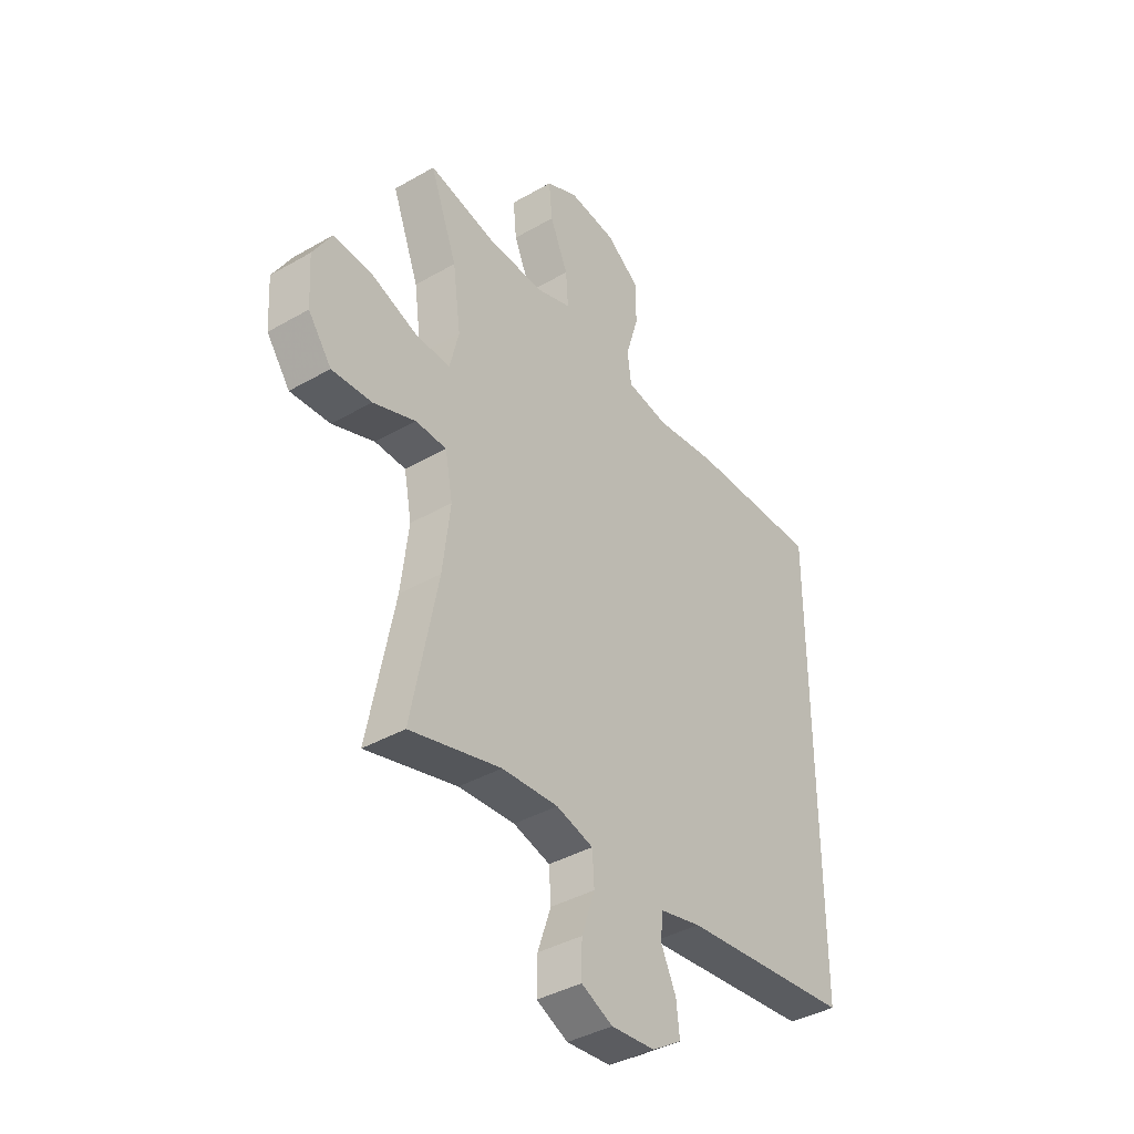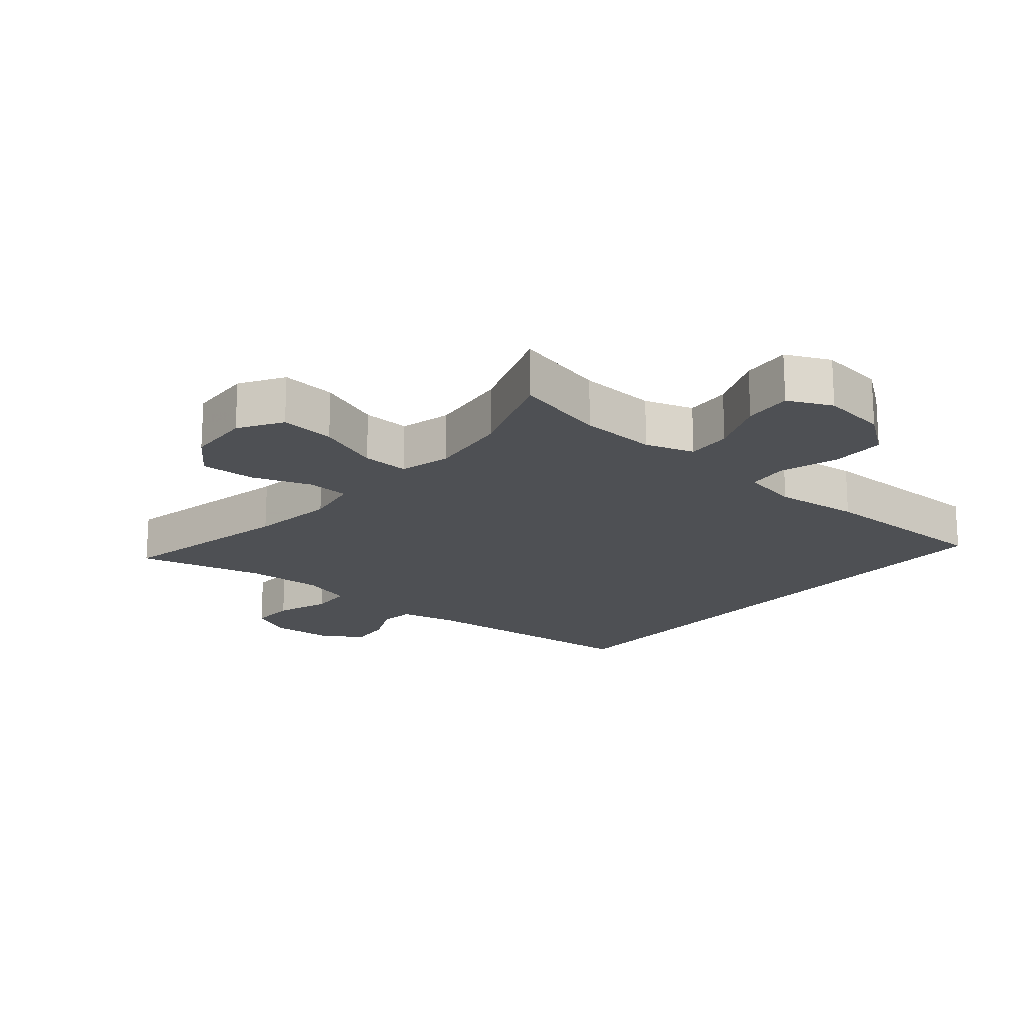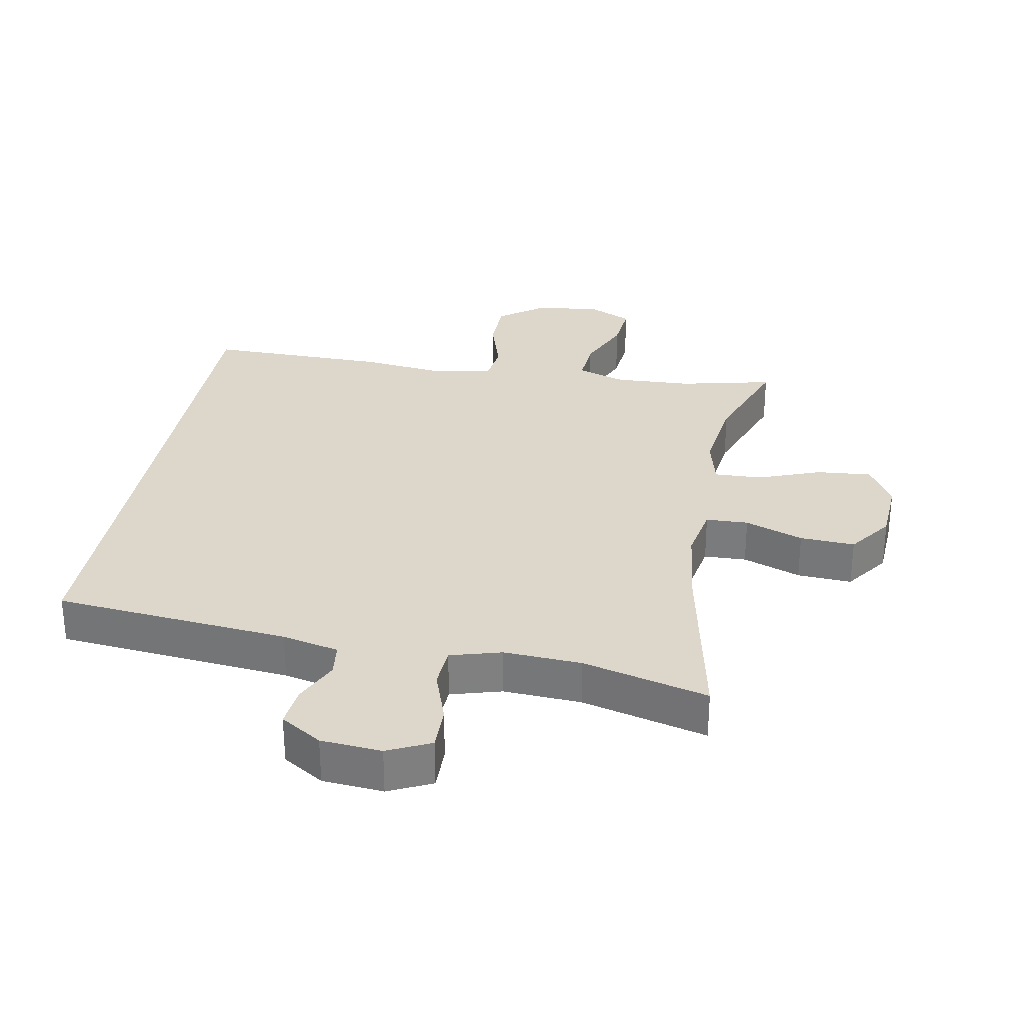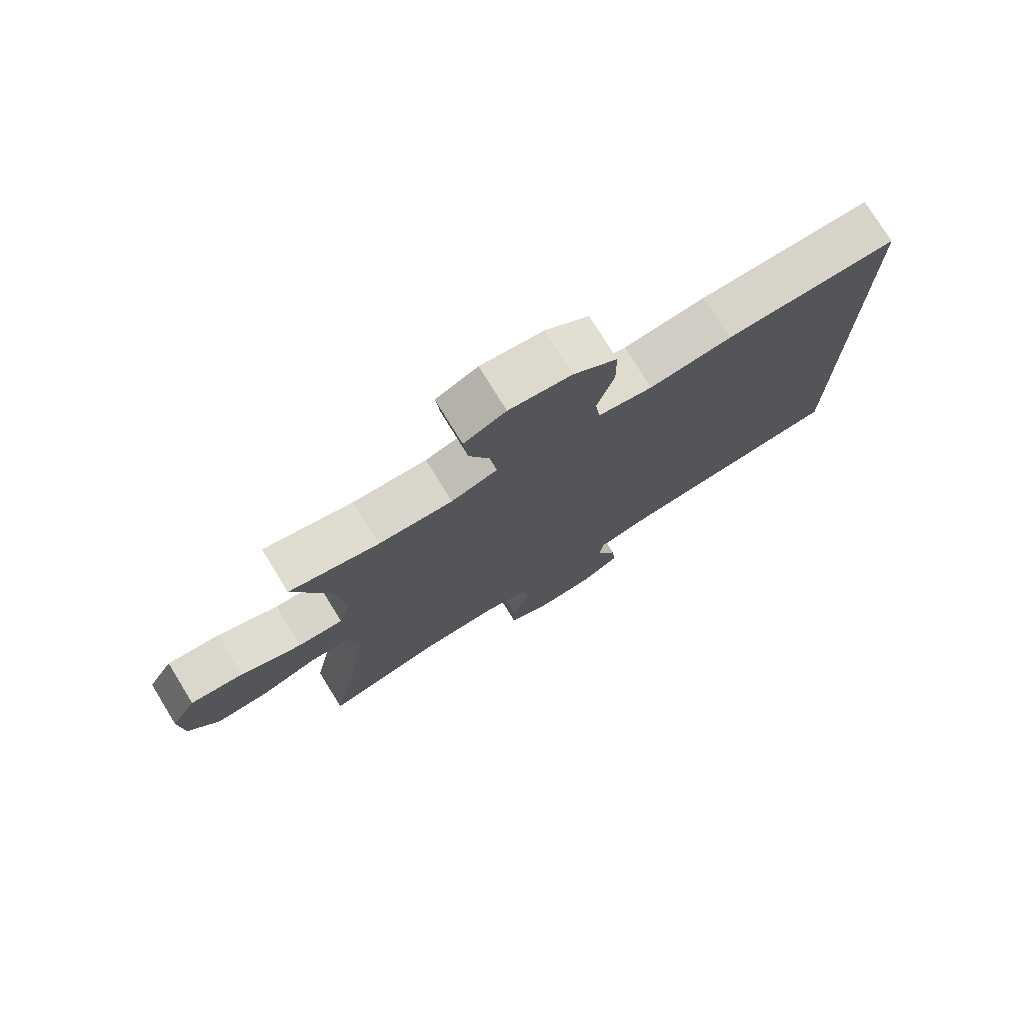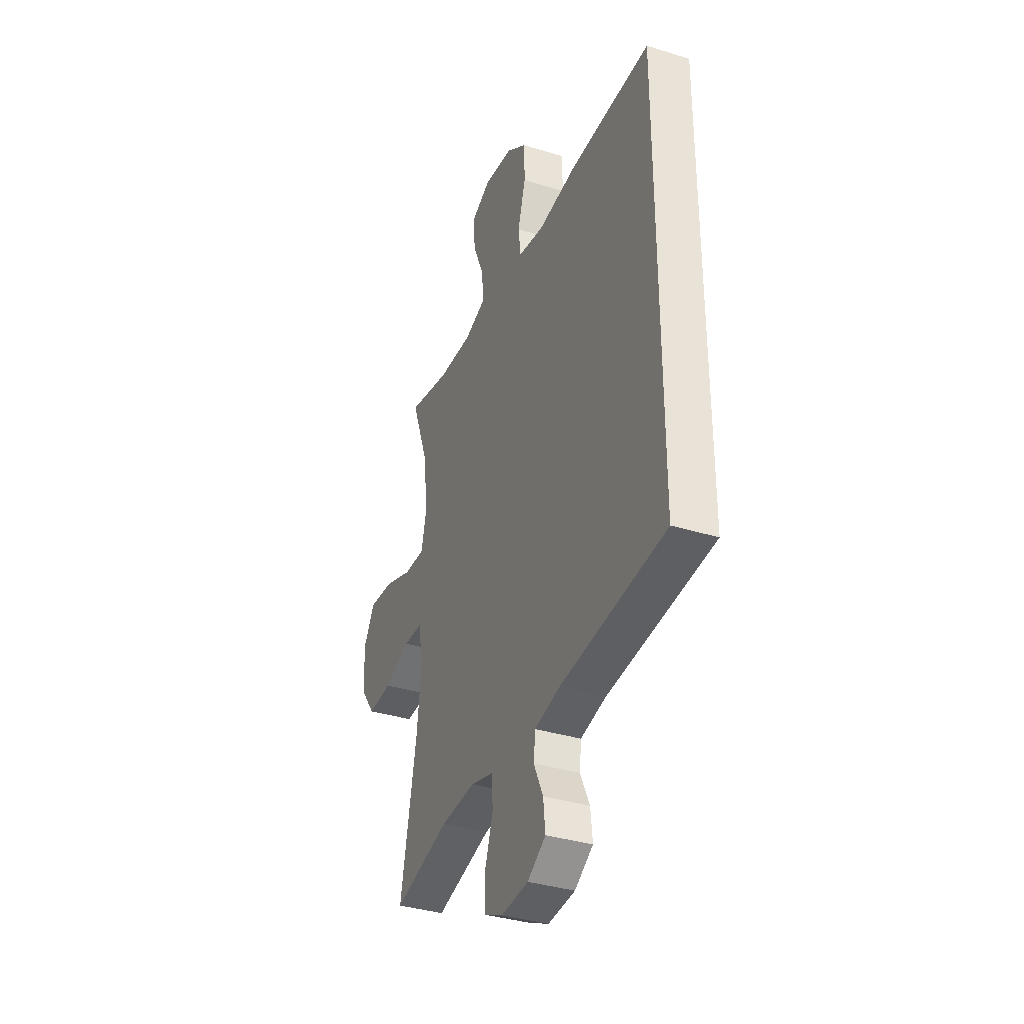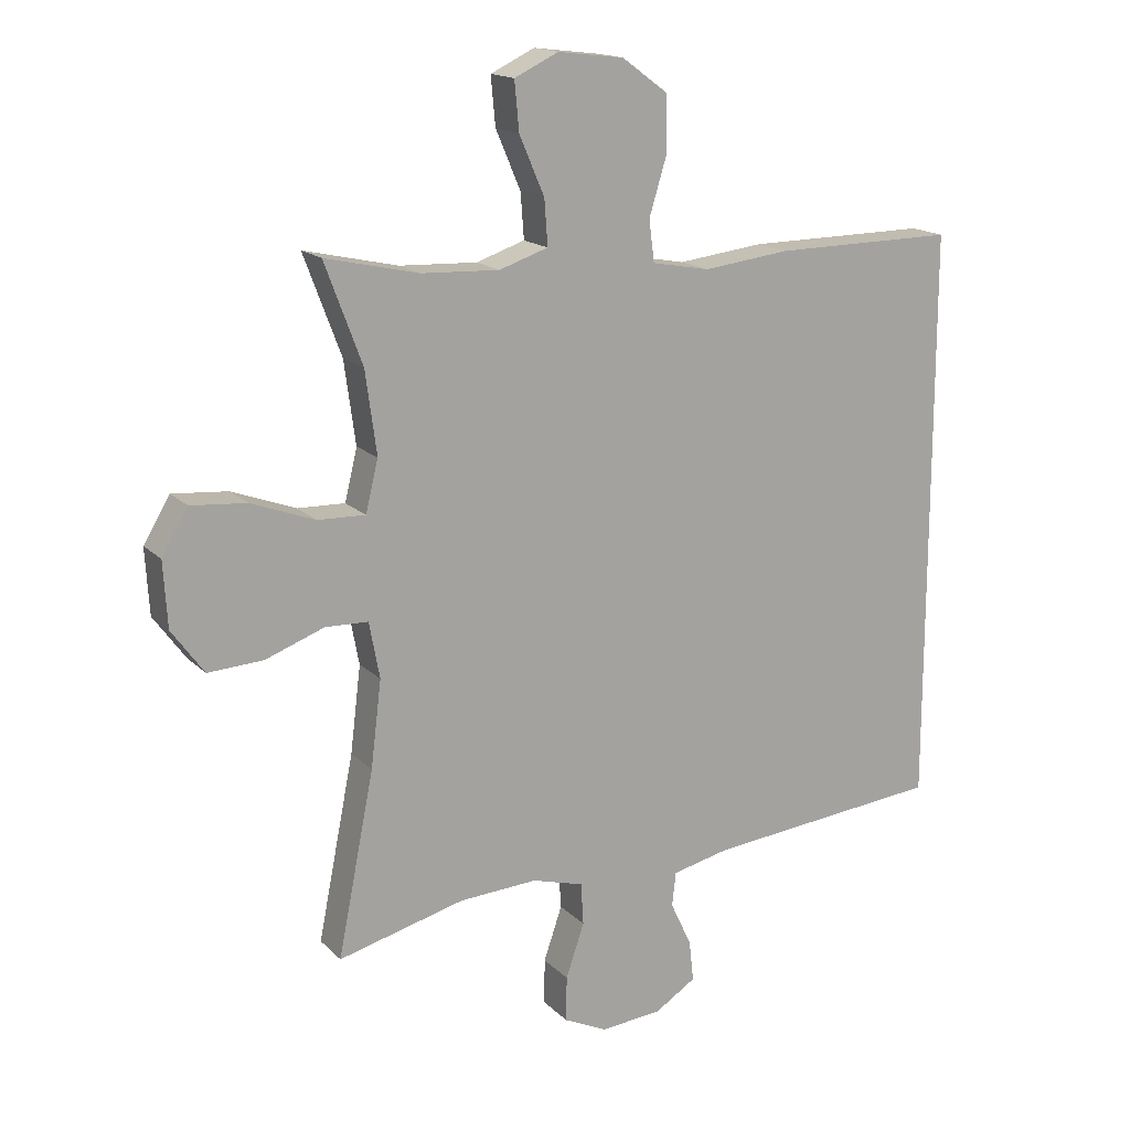
<metadata>
{"format":"obj","ext":"obj","renderer":"f3d","projection":"perspective","resolution":1024,"background":"white","views":[{"elev":-39.1,"azim":-54.2,"up":"+Z"},{"elev":-18.7,"azim":-40.8,"up":"+Y"},{"elev":30.4,"azim":-169.8,"up":"+Y"},{"elev":76.3,"azim":-31.6,"up":"+Z"},{"elev":-35.8,"azim":67.8,"up":"+Z"},{"elev":16.2,"azim":-28.5,"up":"+Z"}]}
</metadata>
<code>
v -0.5 0.07 -0.5
v -0.445 0.07 -0.223
v -0.429 0.07 -0.092
v -0.445 0.07 -0.007
v -0.51 0.07 -0.005
v -0.599 0.07 -0.038
v -0.683 0.07 -0.043
v -0.732 0.07 0.024
v -0.738 0.07 0.123
v -0.698 0.07 0.19
v -0.614 0.07 0.183
v -0.517 0.07 0.147
v -0.445 0.07 0.145
v -0.426 0.07 0.223
v -0.443 0.07 0.348
v -0.5 0.07 0.5
v -0.357 0.07 0.468
v -0.239 0.07 0.463
v -0.165 0.07 0.488
v -0.17 0.07 0.557
v -0.208 0.07 0.645
v -0.215 0.07 0.719
v -0.148 0.07 0.751
v -0.048 0.07 0.739
v 0.022 0.07 0.688
v 0.023 0.07 0.605
v -0.004 0.07 0.516
v 0.004 0.07 0.453
v 0.092 0.07 0.437
v 0.223 0.07 0.453
v 0.5 0.07 0.456
v 0.5 0.07 -0.424
v 0.14 0.07 -0.46
v 0.053 0.07 -0.48
v 0.047 0.07 -0.532
v 0.079 0.07 -0.6
v 0.086 0.07 -0.663
v 0.023 0.07 -0.703
v -0.07 0.07 -0.711
v -0.136 0.07 -0.68
v -0.135 0.07 -0.611
v -0.107 0.07 -0.529
v -0.111 0.07 -0.465
v -0.189 0.07 -0.443
v -0.308 0.07 -0.45
v -0.5 0 -0.5
v -0.445 0 -0.223
v -0.429 0 -0.092
v -0.445 0 -0.007
v -0.51 0 -0.005
v -0.599 0 -0.038
v -0.683 0 -0.043
v -0.732 0 0.024
v -0.738 0 0.123
v -0.698 0 0.19
v -0.614 0 0.183
v -0.517 0 0.147
v -0.445 0 0.145
v -0.426 0 0.223
v -0.443 0 0.348
v -0.5 0 0.5
v -0.357 0 0.468
v -0.239 0 0.463
v -0.165 0 0.488
v -0.17 0 0.557
v -0.208 0 0.645
v -0.215 0 0.719
v -0.148 0 0.751
v -0.048 0 0.739
v 0.022 0 0.688
v 0.023 0 0.605
v -0.004 0 0.516
v 0.004 0 0.453
v 0.092 0 0.437
v 0.223 0 0.453
v 0.5 0 0.456
v 0.5 0 -0.424
v 0.14 0 -0.46
v 0.053 0 -0.48
v 0.047 0 -0.532
v 0.079 0 -0.6
v 0.086 0 -0.663
v 0.023 0 -0.703
v -0.07 0 -0.711
v -0.136 0 -0.68
v -0.135 0 -0.611
v -0.107 0 -0.529
v -0.111 0 -0.465
v -0.189 0 -0.443
v -0.308 0 -0.45
f 39 40 41 42
f 39 42 43
f 38 39 43
f 35 36 37 38
f 34 35 38 43
f 33 34 43 44
f 29 30 31 32
f 28 29 32 33
f 24 25 26 27
f 24 27 28
f 20 21 22 23
f 19 20 23 24
f 15 16 17
f 14 15 17 18
f 13 14 18 19
f 9 10 11 12
f 9 12 13
f 8 9 13
f 5 6 7 8
f 4 5 8 13
f 3 4 13 19
f 45 1 2
f 44 45 2 3
f 24 28 33 44
f 3 19 24 44
f 87 86 85 84
f 88 87 84
f 88 84 83
f 83 82 81 80
f 88 83 80 79
f 89 88 79 78
f 77 76 75 74
f 78 77 74 73
f 72 71 70 69
f 73 72 69
f 68 67 66 65
f 69 68 65 64
f 62 61 60
f 63 62 60 59
f 64 63 59 58
f 57 56 55 54
f 58 57 54
f 58 54 53
f 53 52 51 50
f 58 53 50 49
f 64 58 49 48
f 47 46 90
f 48 47 90 89
f 89 78 73 69
f 89 69 64 48
f 1 46 47 2
f 2 47 48 3
f 3 48 49 4
f 4 49 50 5
f 5 50 51 6
f 6 51 52 7
f 7 52 53 8
f 8 53 54 9
f 9 54 55 10
f 10 55 56 11
f 11 56 57 12
f 12 57 58 13
f 13 58 59 14
f 14 59 60 15
f 15 60 61 16
f 16 61 62 17
f 17 62 63 18
f 18 63 64 19
f 19 64 65 20
f 20 65 66 21
f 21 66 67 22
f 22 67 68 23
f 23 68 69 24
f 24 69 70 25
f 25 70 71 26
f 26 71 72 27
f 27 72 73 28
f 28 73 74 29
f 29 74 75 30
f 30 75 76 31
f 31 76 77 32
f 32 77 78 33
f 33 78 79 34
f 34 79 80 35
f 35 80 81 36
f 36 81 82 37
f 37 82 83 38
f 38 83 84 39
f 39 84 85 40
f 40 85 86 41
f 41 86 87 42
f 42 87 88 43
f 43 88 89 44
f 44 89 90 45
f 45 90 46 1

</code>
